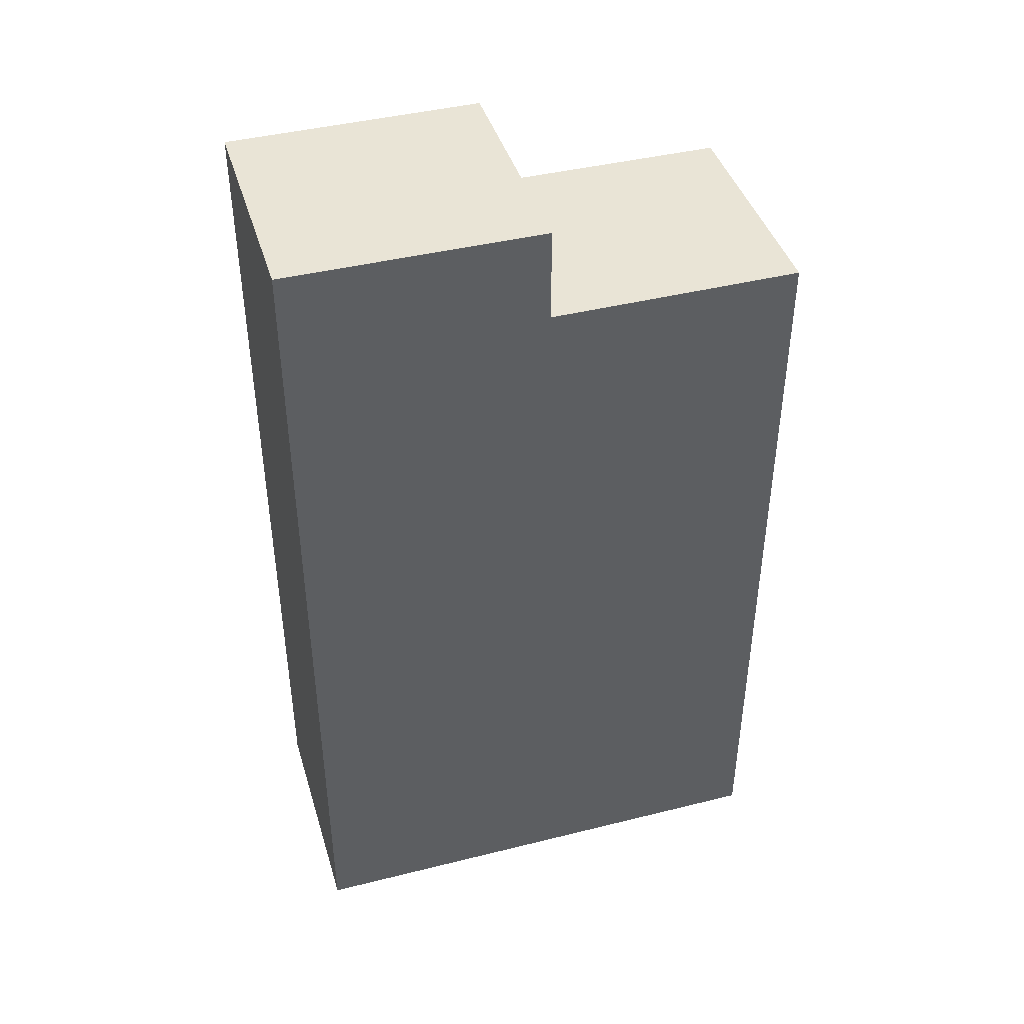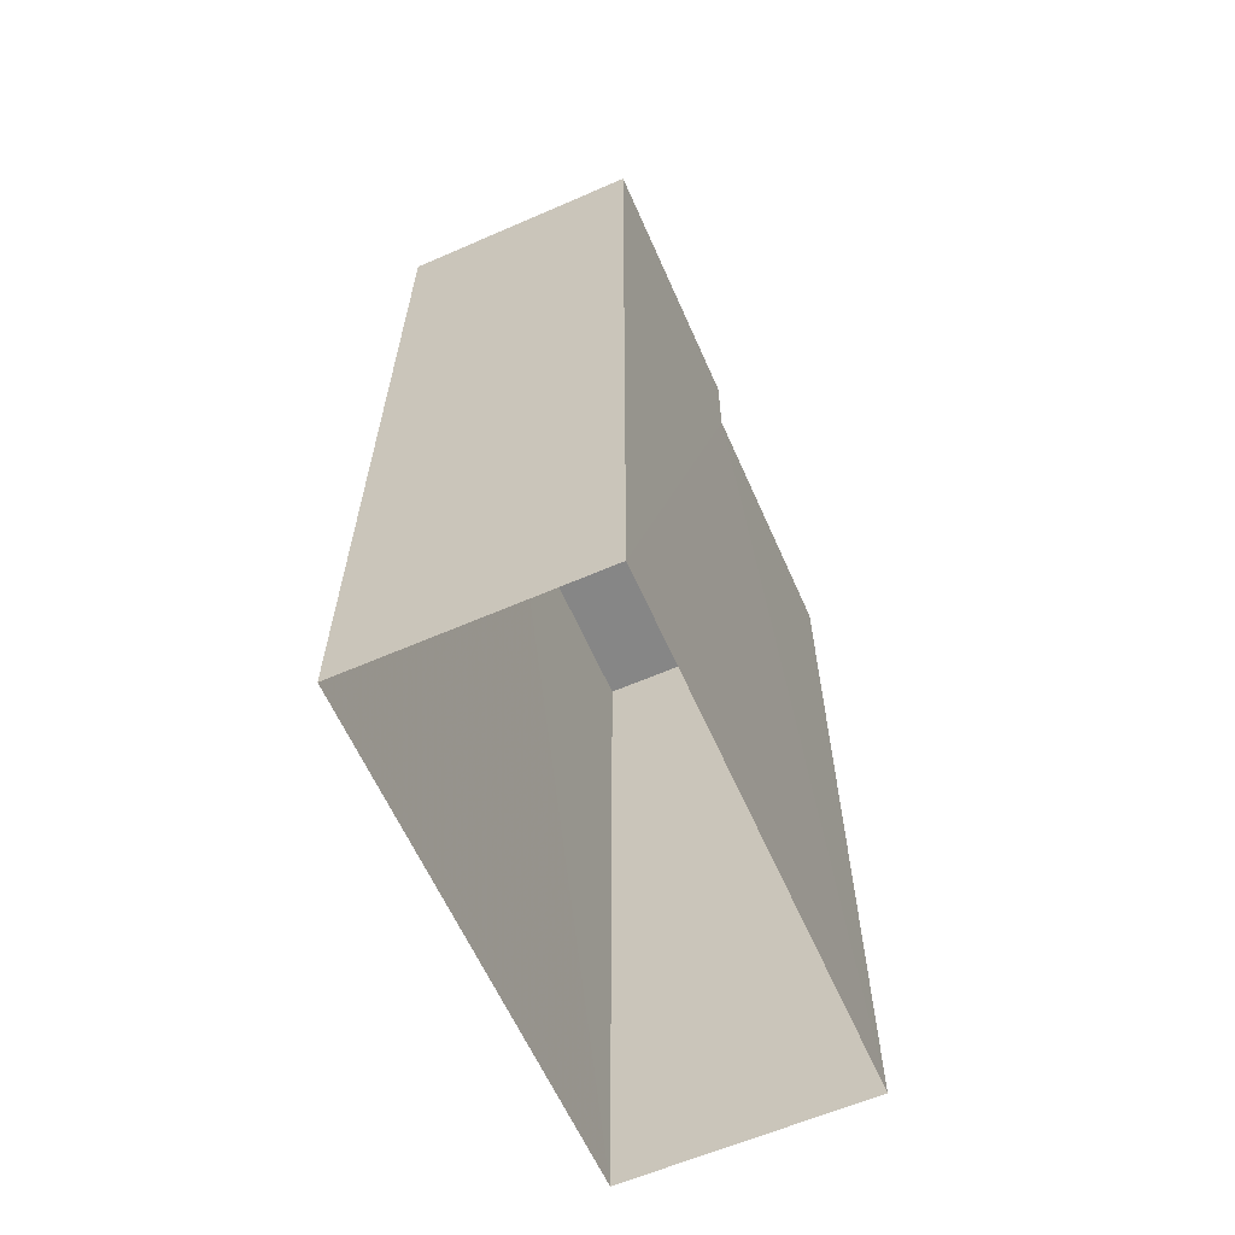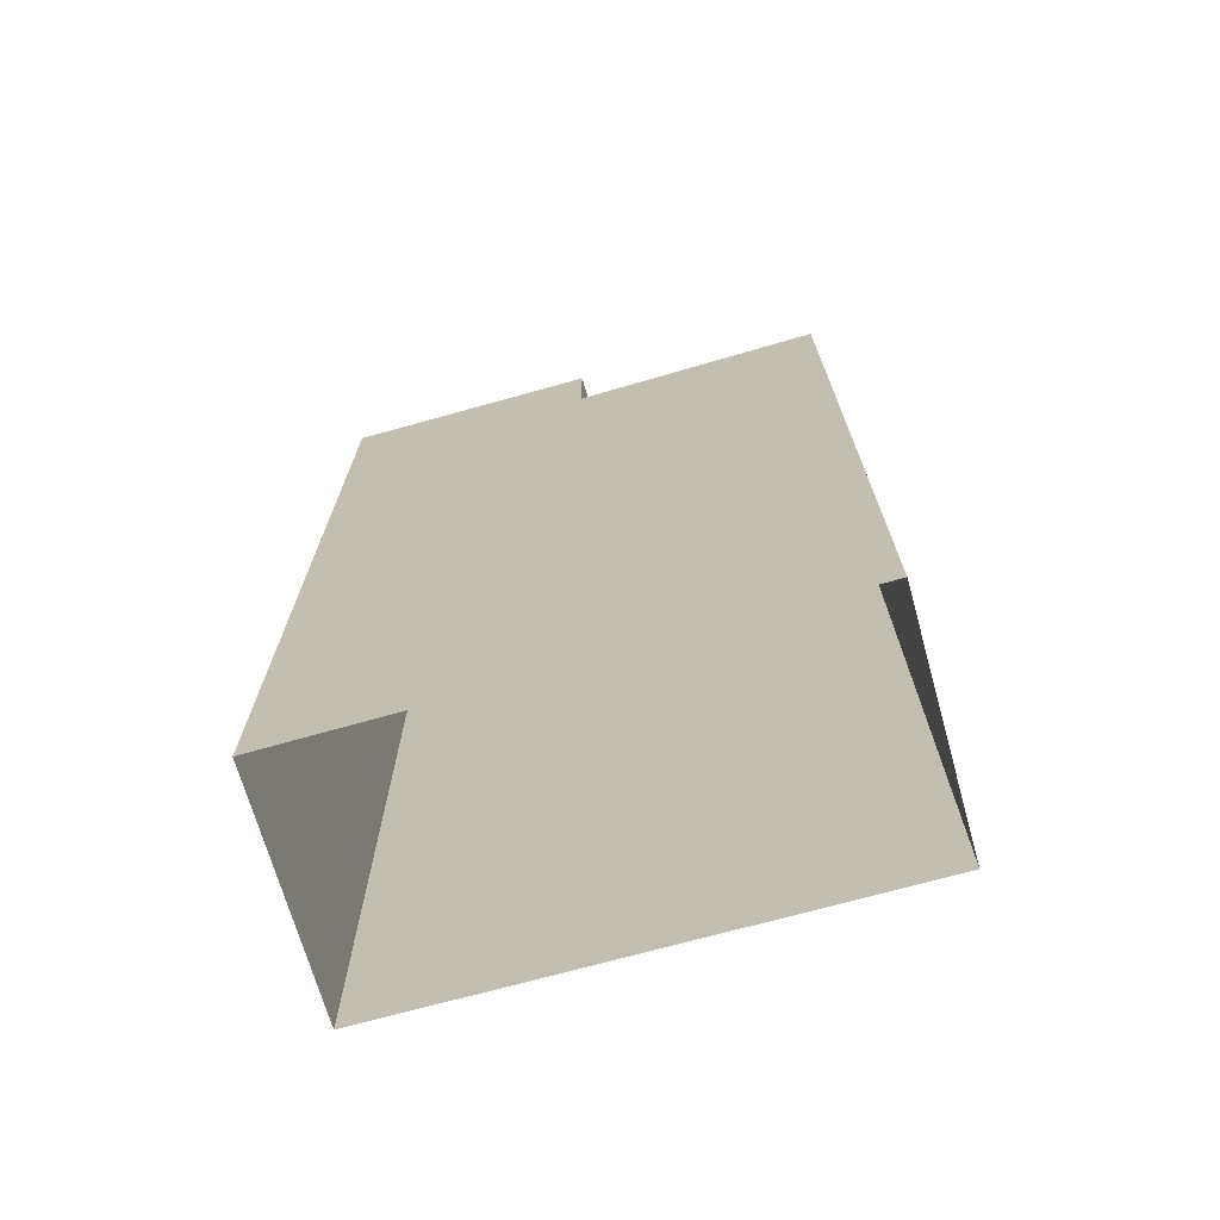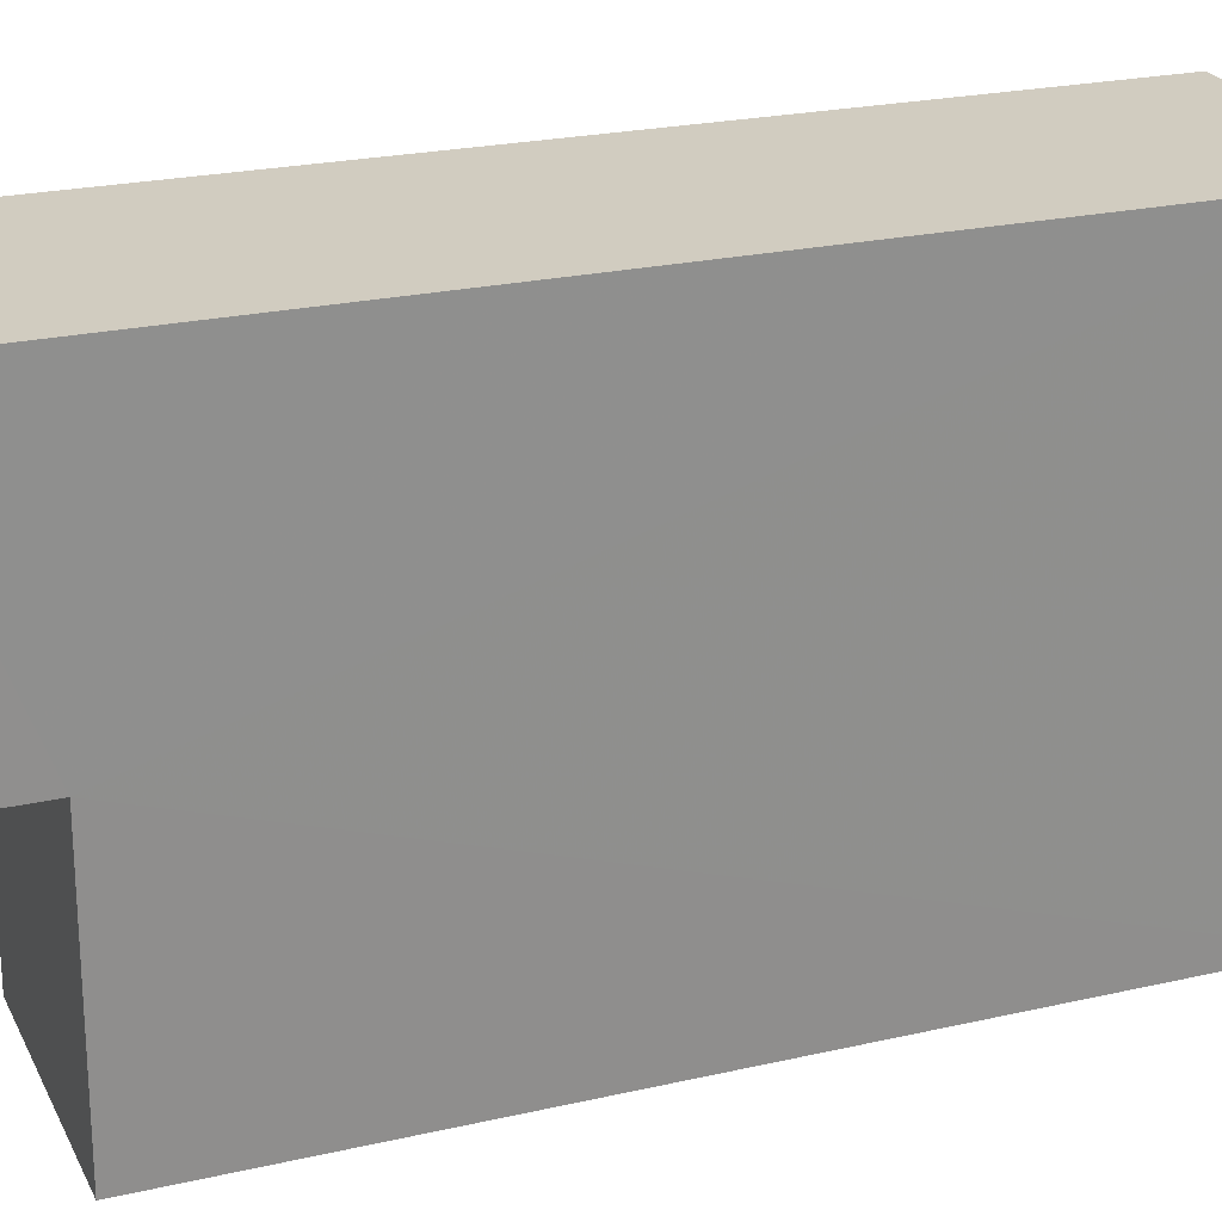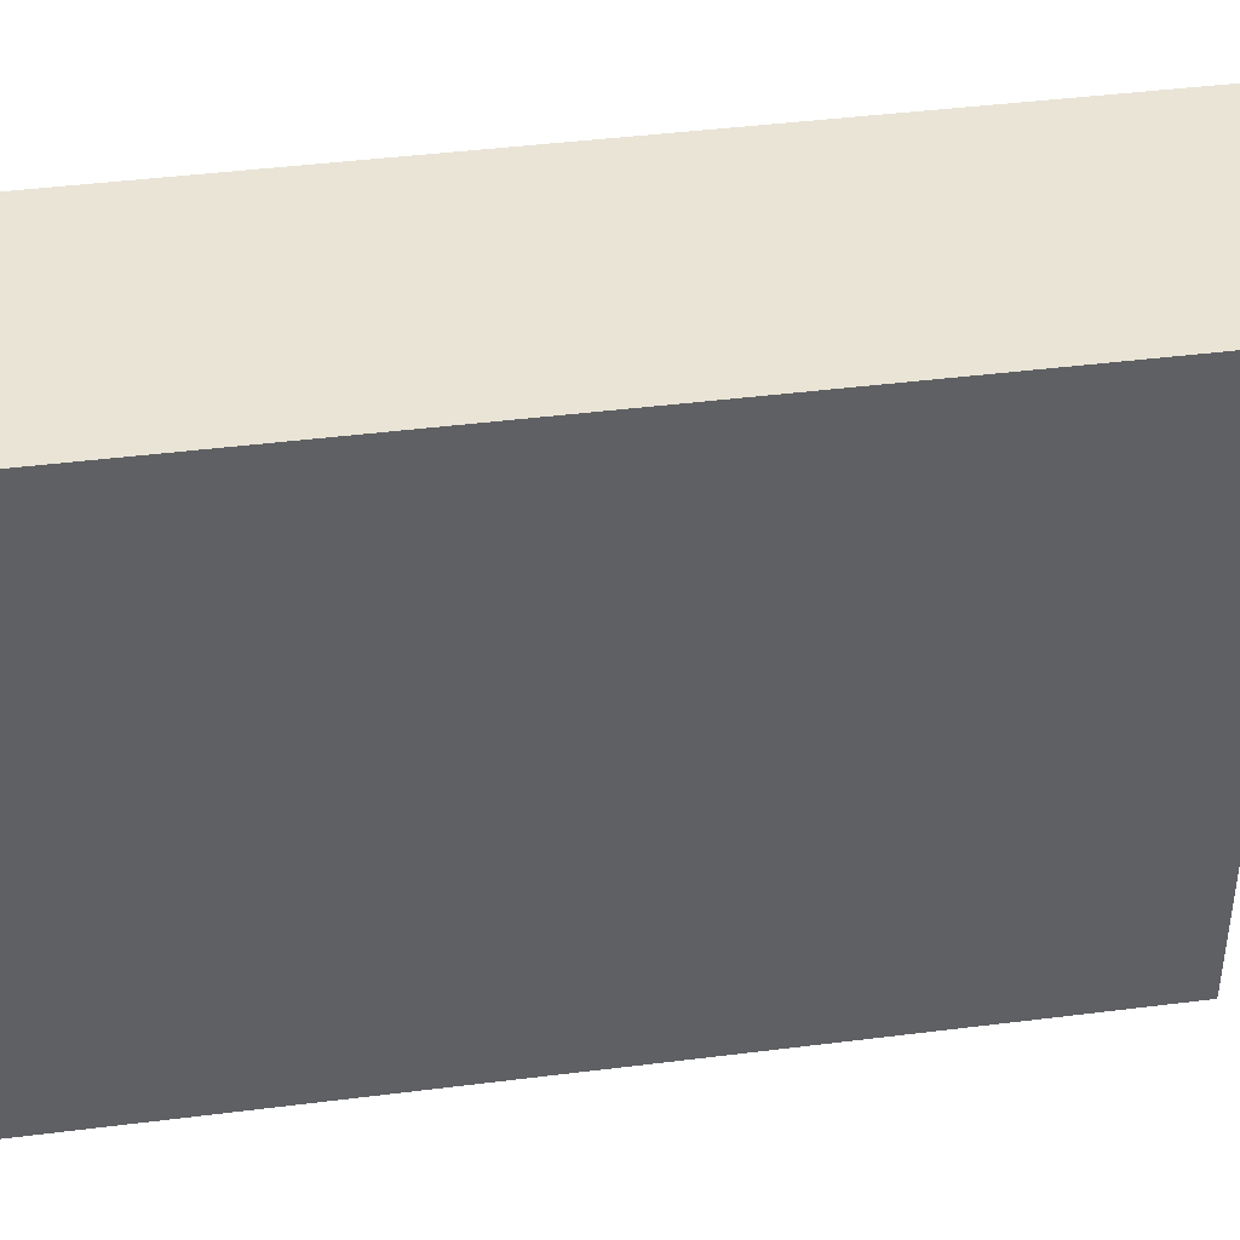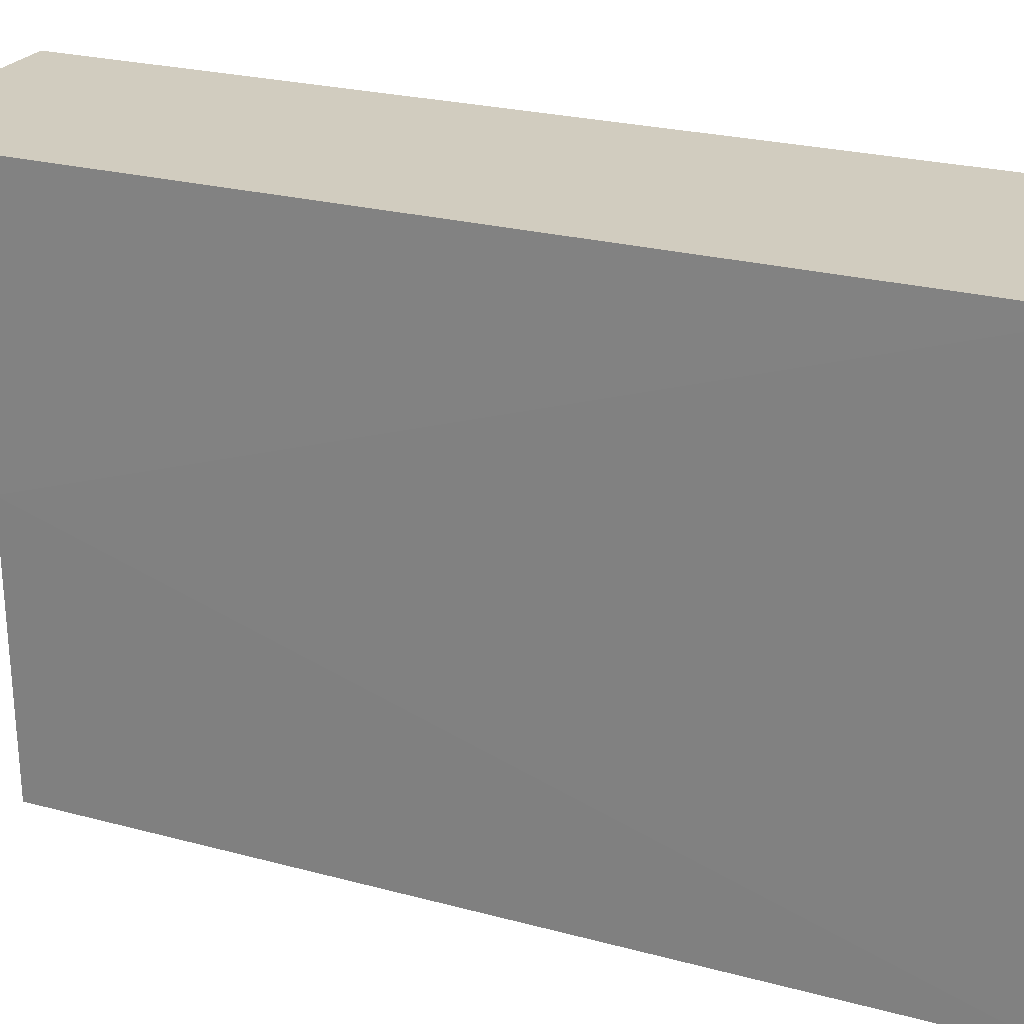
<metadata>
{"format":"obj","ext":"obj","renderer":"f3d","projection":"perspective","resolution":1024,"background":"white","views":[{"elev":42.6,"azim":-107.8,"up":"+Z"},{"elev":-62.1,"azim":-157.4,"up":"+Z"},{"elev":-70.4,"azim":-75.4,"up":"+Z"},{"elev":23.2,"azim":68.7,"up":"+Y"},{"elev":43.5,"azim":-98.4,"up":"+Y"},{"elev":23.3,"azim":114.9,"up":"+Y"}]}
</metadata>
<code>
v -3.721e+05 -1.045e+05 29.24
v -3.721e+05 -1.045e+05 29.24
v -3.721e+05 -1.045e+05 29.24
v -3.721e+05 -1.045e+05 29.24
v -3.721e+05 -1.045e+05 45.09
v -3.721e+05 -1.045e+05 45.09
v -3.721e+05 -1.045e+05 45.09
v -3.721e+05 -1.045e+05 45.09
v -3.721e+05 -1.045e+05 43.42
v -3.721e+05 -1.045e+05 43.42
v -3.721e+05 -1.045e+05 43.42
v -3.721e+05 -1.045e+05 43.42
f 1 2 3
f 4 1 3
f 5 6 7
f 8 5 7
f 9 10 11
f 9 12 10
f 10 1 4
f 11 10 4
f 7 3 2
f 8 7 2
f 5 8 12
f 8 2 12
f 12 1 10
f 12 2 1
f 12 6 5
f 12 9 6
f 7 9 3
f 3 9 4
f 7 6 9
f 4 9 11

</code>
